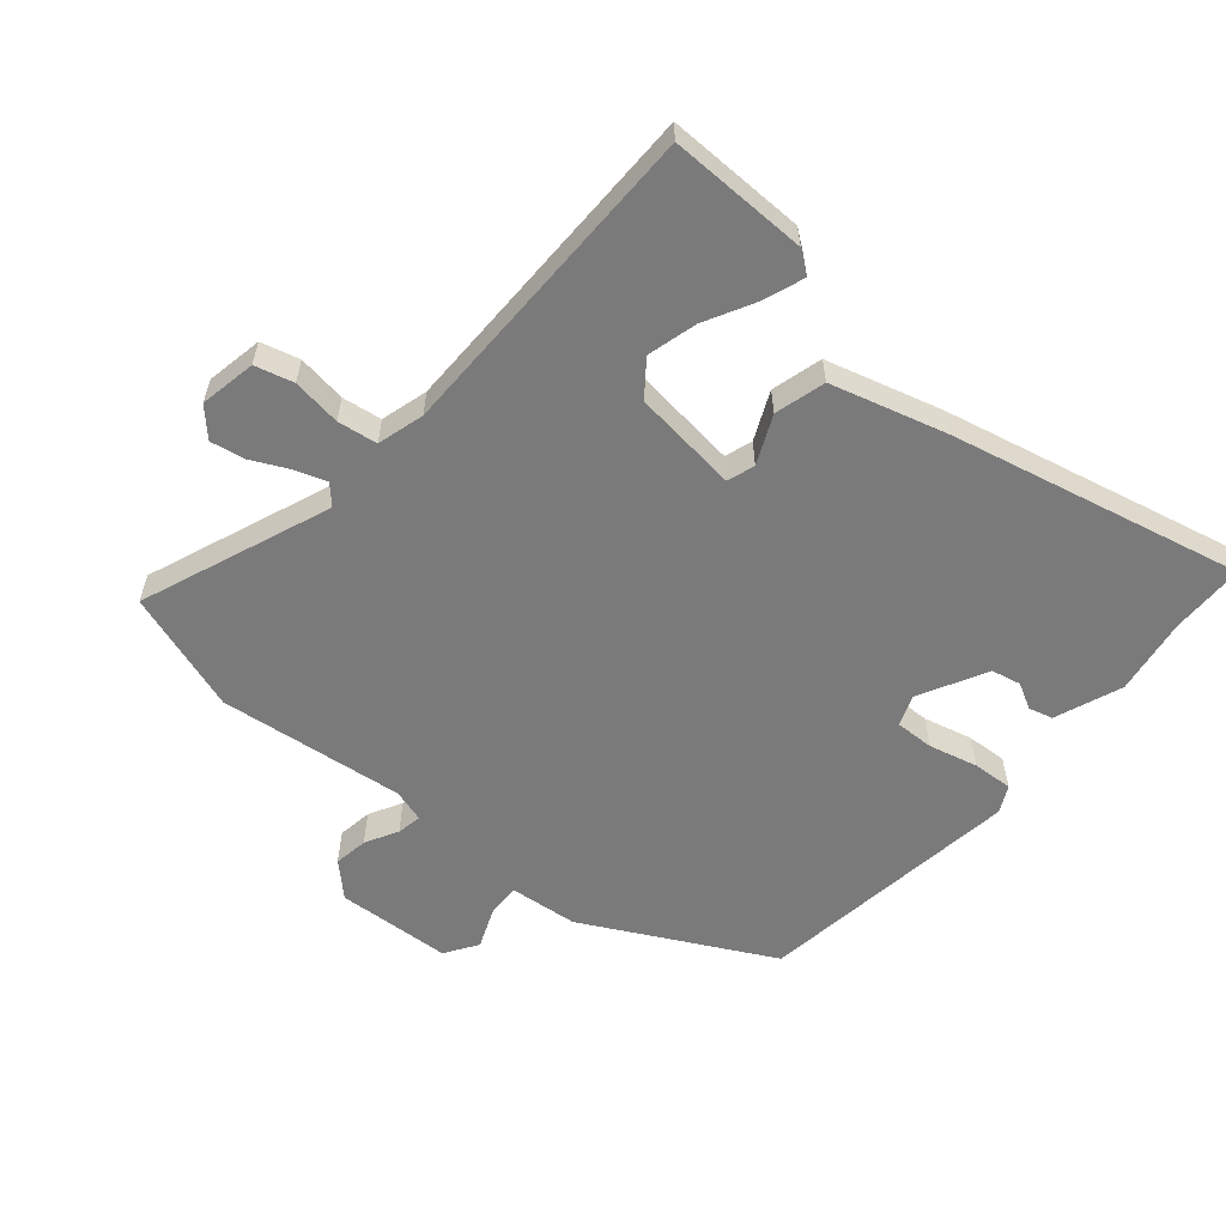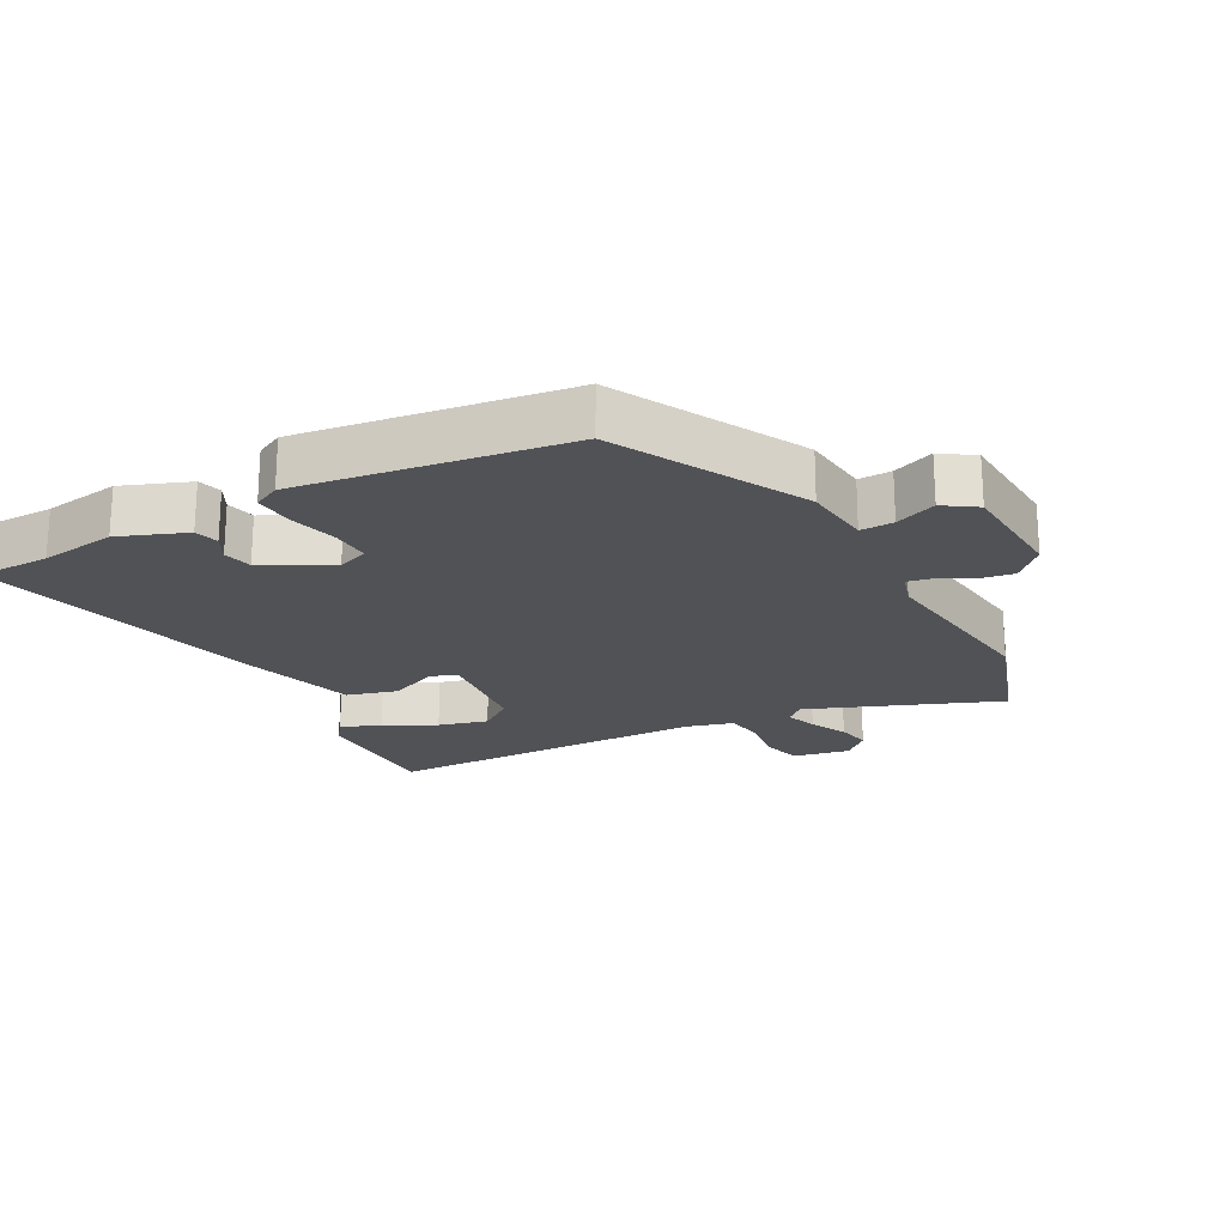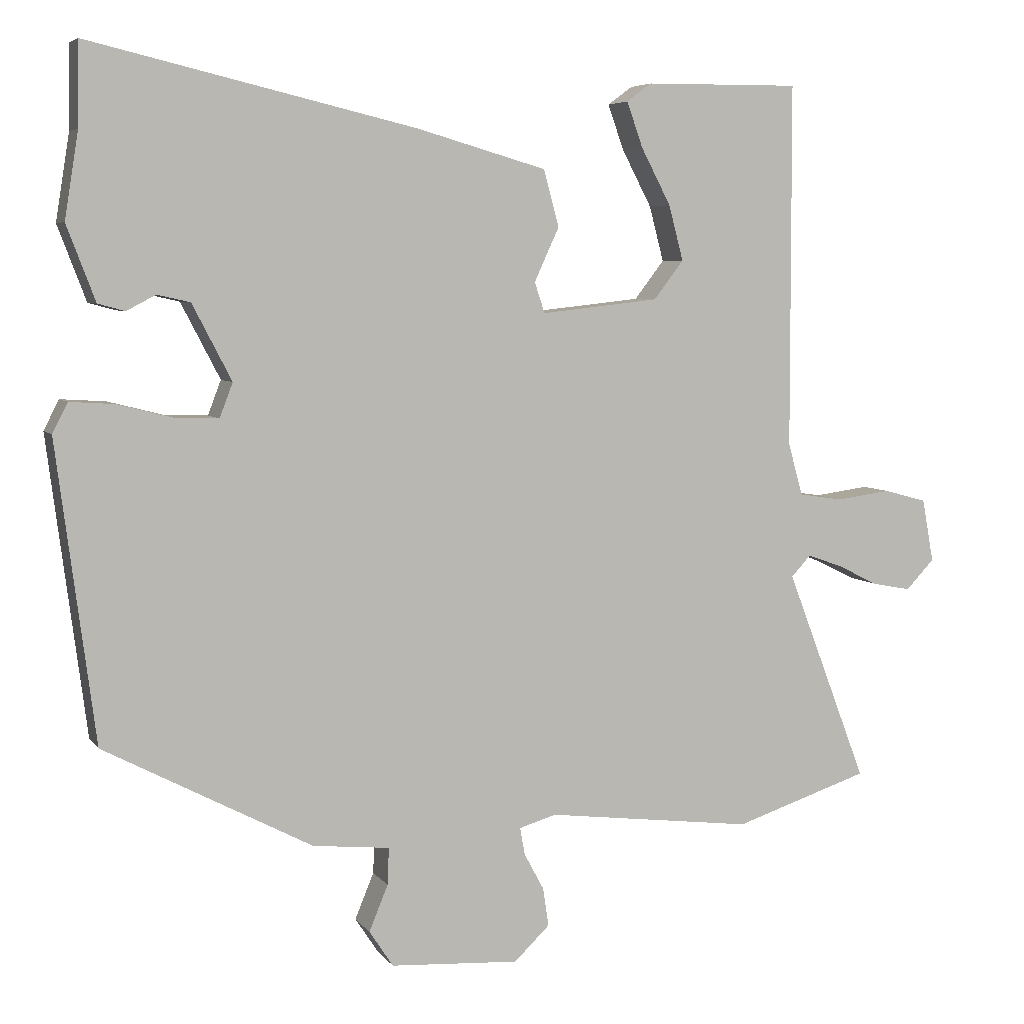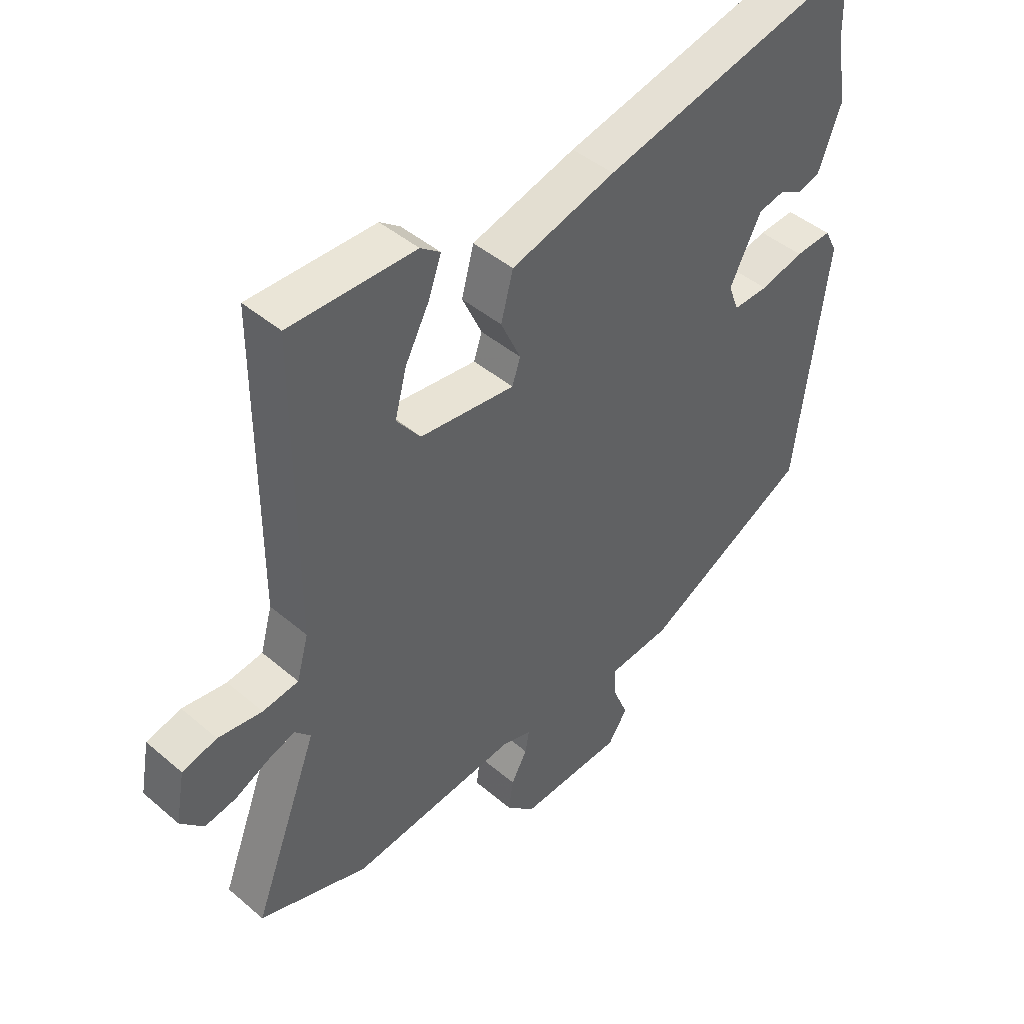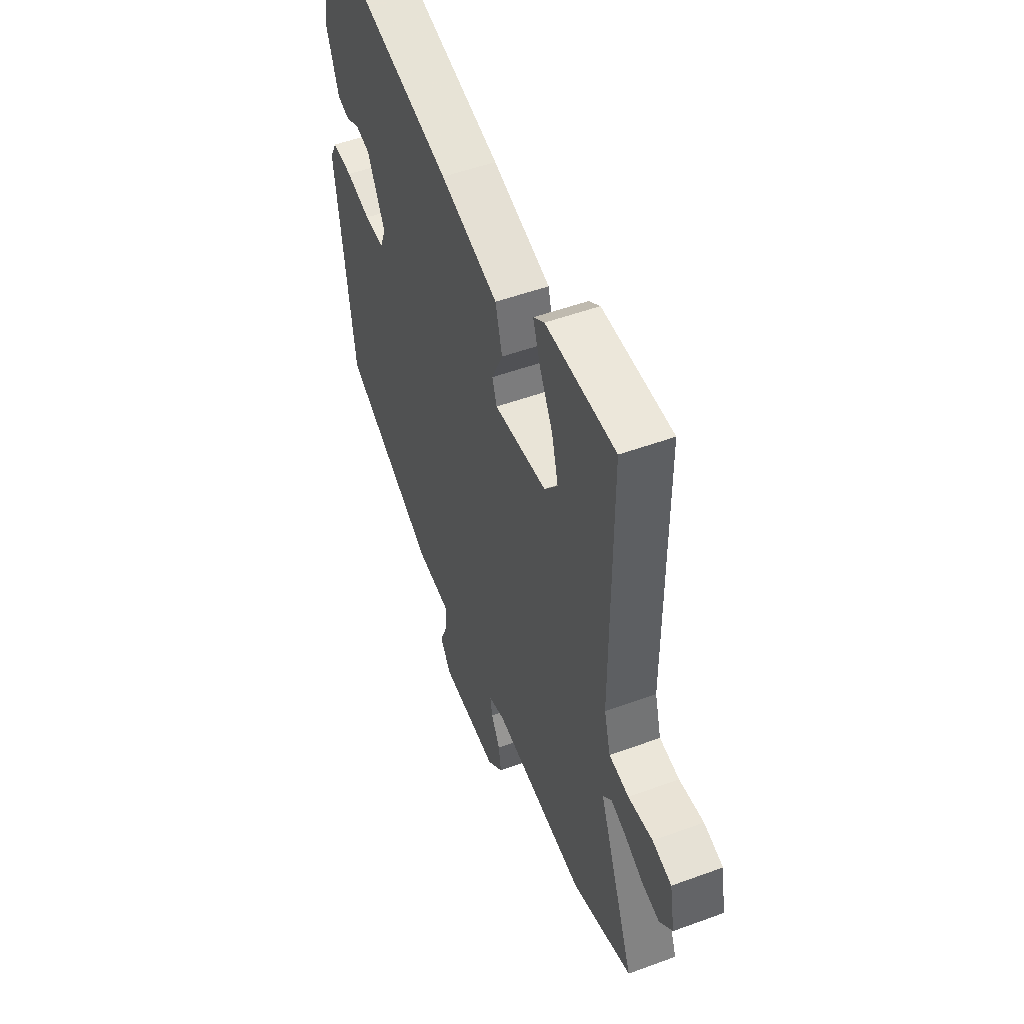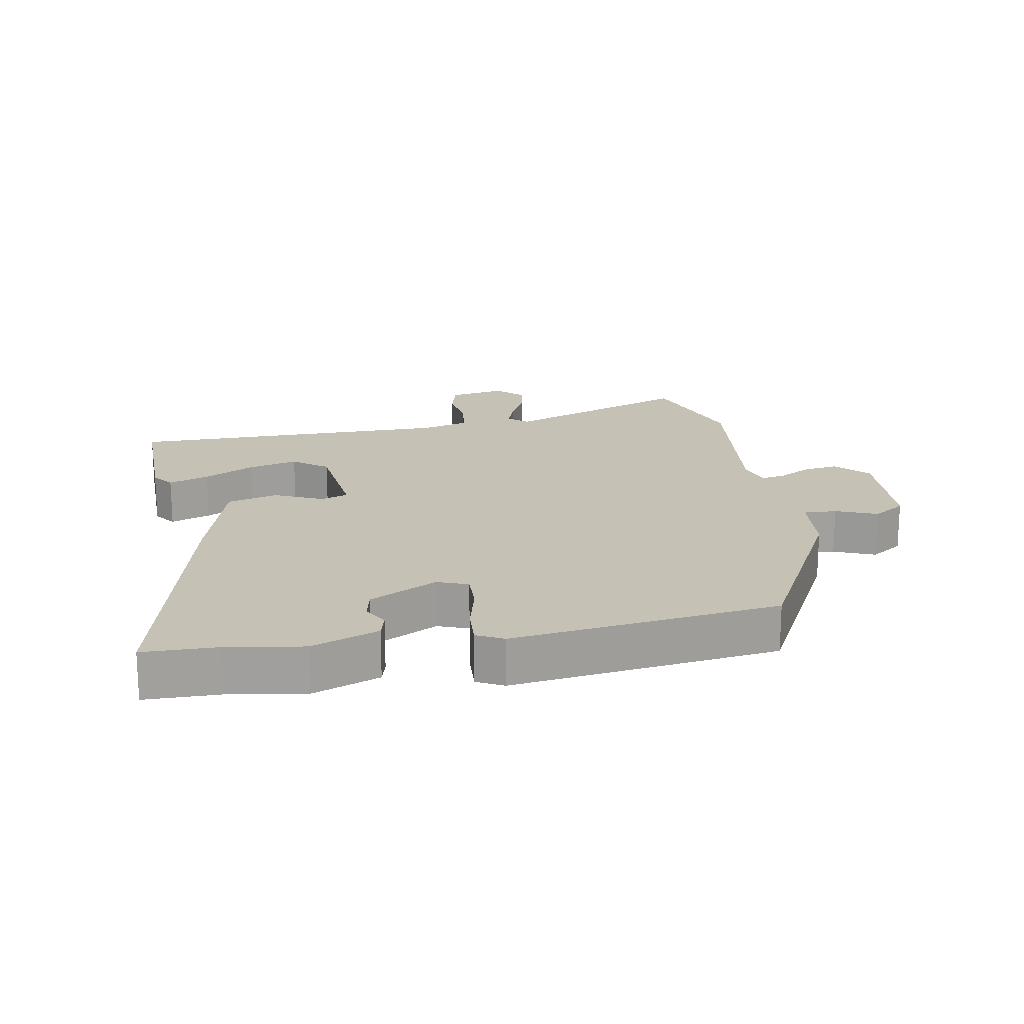
<metadata>
{"format":"obj","ext":"obj","renderer":"f3d","projection":"perspective","resolution":1024,"background":"white","views":[{"elev":-58.1,"azim":-40.6,"up":"+Y"},{"elev":-21.1,"azim":118.0,"up":"+Y"},{"elev":5.6,"azim":160.6,"up":"+Z"},{"elev":44.3,"azim":-45.2,"up":"+Z"},{"elev":51.5,"azim":-111.7,"up":"+Z"},{"elev":18.7,"azim":79.7,"up":"+Y"}]}
</metadata>
<code>
v -0.496 0.07 0.52
v -0.282 0.07 0.518
v -0.248 0.07 0.493
v -0.27 0.07 0.431
v -0.311 0.07 0.353
v -0.331 0.07 0.277
v -0.29 0.07 0.224
v -0.128 0.07 0.206
v -0.114 0.07 0.248
v -0.148 0.07 0.322
v -0.127 0.07 0.4
v 0.051 0.07 0.451
v 0.499 0.07 0.556
v 0.501 0.07 0.443
v 0.52 0.07 0.325
v 0.481 0.07 0.222
v 0.444 0.07 0.212
v 0.404 0.07 0.233
v 0.359 0.07 0.223
v 0.305 0.07 0.119
v 0.323 0.07 0.072
v 0.383 0.07 0.074
v 0.458 0.07 0.093
v 0.52 0.07 0.097
v 0.541 0.07 0.056
v 0.488 0.07 -0.354
v 0.202 0.07 -0.505
v 0.096 0.07 -0.516
v 0.098 0.07 -0.567
v 0.124 0.07 -0.63
v 0.091 0.07 -0.68
v -0.086 0.07 -0.691
v -0.135 0.07 -0.644
v -0.127 0.07 -0.591
v -0.1 0.07 -0.541
v -0.093 0.07 -0.503
v -0.144 0.07 -0.488
v -0.43 0.07 -0.523
v -0.616 0.07 -0.462
v -0.504 0.07 -0.17
v -0.531 0.07 -0.141
v -0.579 0.07 -0.158
v -0.636 0.07 -0.186
v -0.689 0.07 -0.196
v -0.728 0.07 -0.155
v -0.712 0.07 -0.068
v -0.653 0.07 -0.052
v -0.578 0.07 -0.062
v -0.517 0.07 -0.053
v -0.497 0.07 0.019
v -0.496 0 0.52
v -0.282 0 0.518
v -0.248 0 0.493
v -0.27 0 0.431
v -0.311 0 0.353
v -0.331 0 0.277
v -0.29 0 0.224
v -0.128 0 0.206
v -0.114 0 0.248
v -0.148 0 0.322
v -0.127 0 0.4
v 0.051 0 0.451
v 0.499 0 0.556
v 0.501 0 0.443
v 0.52 0 0.325
v 0.481 0 0.222
v 0.444 0 0.212
v 0.404 0 0.233
v 0.359 0 0.223
v 0.305 0 0.119
v 0.323 0 0.072
v 0.383 0 0.074
v 0.458 0 0.093
v 0.52 0 0.097
v 0.541 0 0.056
v 0.488 0 -0.354
v 0.202 0 -0.505
v 0.096 0 -0.516
v 0.098 0 -0.567
v 0.124 0 -0.63
v 0.091 0 -0.68
v -0.086 0 -0.691
v -0.135 0 -0.644
v -0.127 0 -0.591
v -0.1 0 -0.541
v -0.093 0 -0.503
v -0.144 0 -0.488
v -0.43 0 -0.523
v -0.616 0 -0.462
v -0.504 0 -0.17
v -0.531 0 -0.141
v -0.579 0 -0.158
v -0.636 0 -0.186
v -0.689 0 -0.196
v -0.728 0 -0.155
v -0.712 0 -0.068
v -0.653 0 -0.052
v -0.578 0 -0.062
v -0.517 0 -0.053
v -0.497 0 0.019
f 45 46 47 48
f 45 48 49
f 42 43 44 45
f 41 42 45 49
f 40 41 49 50
f 37 38 39 40
f 36 37 40 50
f 32 33 34 35
f 32 35 36
f 29 30 31 32
f 28 29 32 36
f 22 23 24 25
f 21 22 25 26
f 15 16 17 18
f 14 15 18 19
f 13 14 19
f 12 13 19 20
f 9 10 11 12
f 8 9 12 20
f 2 3 4 5
f 2 5 6
f 1 2 6
f 50 1 6
f 36 50 6 7
f 21 26 27 28
f 20 21 28 36
f 7 8 20 36
f 98 97 96 95
f 99 98 95
f 95 94 93 92
f 99 95 92 91
f 100 99 91 90
f 90 89 88 87
f 100 90 87 86
f 85 84 83 82
f 86 85 82
f 82 81 80 79
f 86 82 79 78
f 75 74 73 72
f 76 75 72 71
f 68 67 66 65
f 69 68 65 64
f 69 64 63
f 70 69 63 62
f 62 61 60 59
f 70 62 59 58
f 55 54 53 52
f 56 55 52
f 56 52 51
f 56 51 100
f 57 56 100 86
f 78 77 76 71
f 86 78 71 70
f 86 70 58 57
f 1 51 52 2
f 2 52 53 3
f 3 53 54 4
f 4 54 55 5
f 5 55 56 6
f 6 56 57 7
f 7 57 58 8
f 8 58 59 9
f 9 59 60 10
f 10 60 61 11
f 11 61 62 12
f 12 62 63 13
f 13 63 64 14
f 14 64 65 15
f 15 65 66 16
f 16 66 67 17
f 17 67 68 18
f 18 68 69 19
f 19 69 70 20
f 20 70 71 21
f 21 71 72 22
f 22 72 73 23
f 23 73 74 24
f 24 74 75 25
f 25 75 76 26
f 26 76 77 27
f 27 77 78 28
f 28 78 79 29
f 29 79 80 30
f 30 80 81 31
f 31 81 82 32
f 32 82 83 33
f 33 83 84 34
f 34 84 85 35
f 35 85 86 36
f 36 86 87 37
f 37 87 88 38
f 38 88 89 39
f 39 89 90 40
f 40 90 91 41
f 41 91 92 42
f 42 92 93 43
f 43 93 94 44
f 44 94 95 45
f 45 95 96 46
f 46 96 97 47
f 47 97 98 48
f 48 98 99 49
f 49 99 100 50
f 50 100 51 1

</code>
